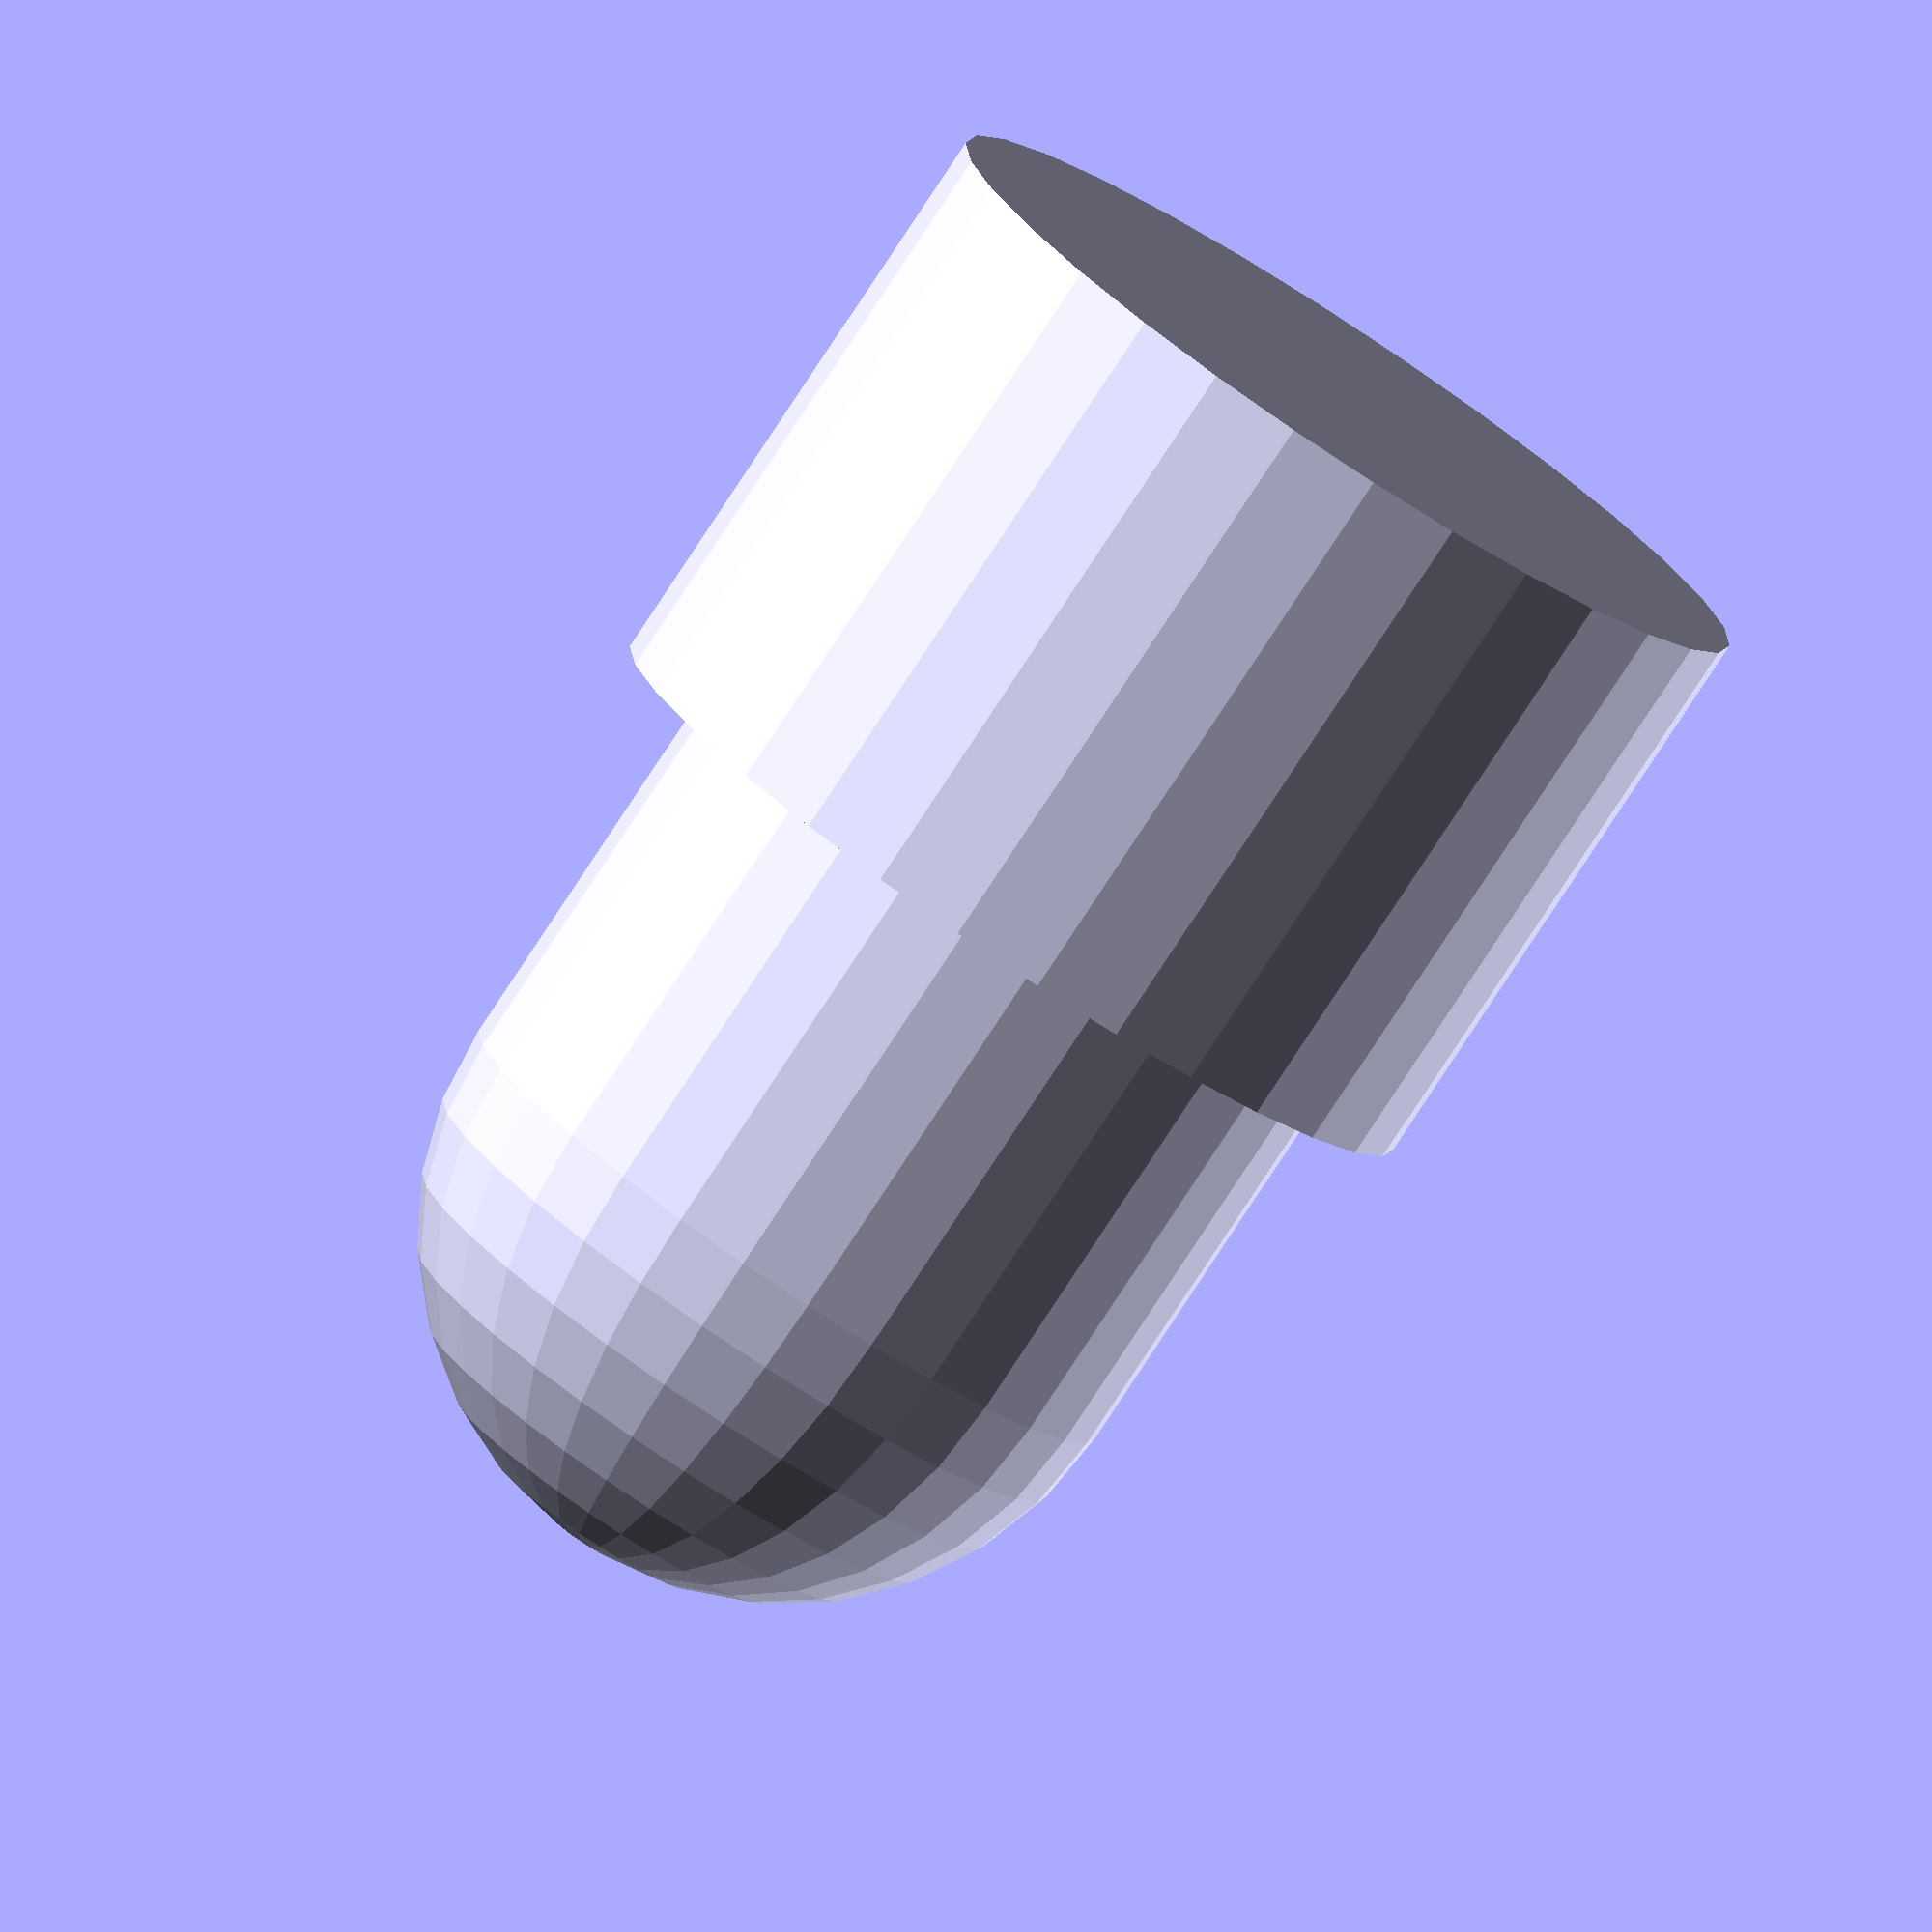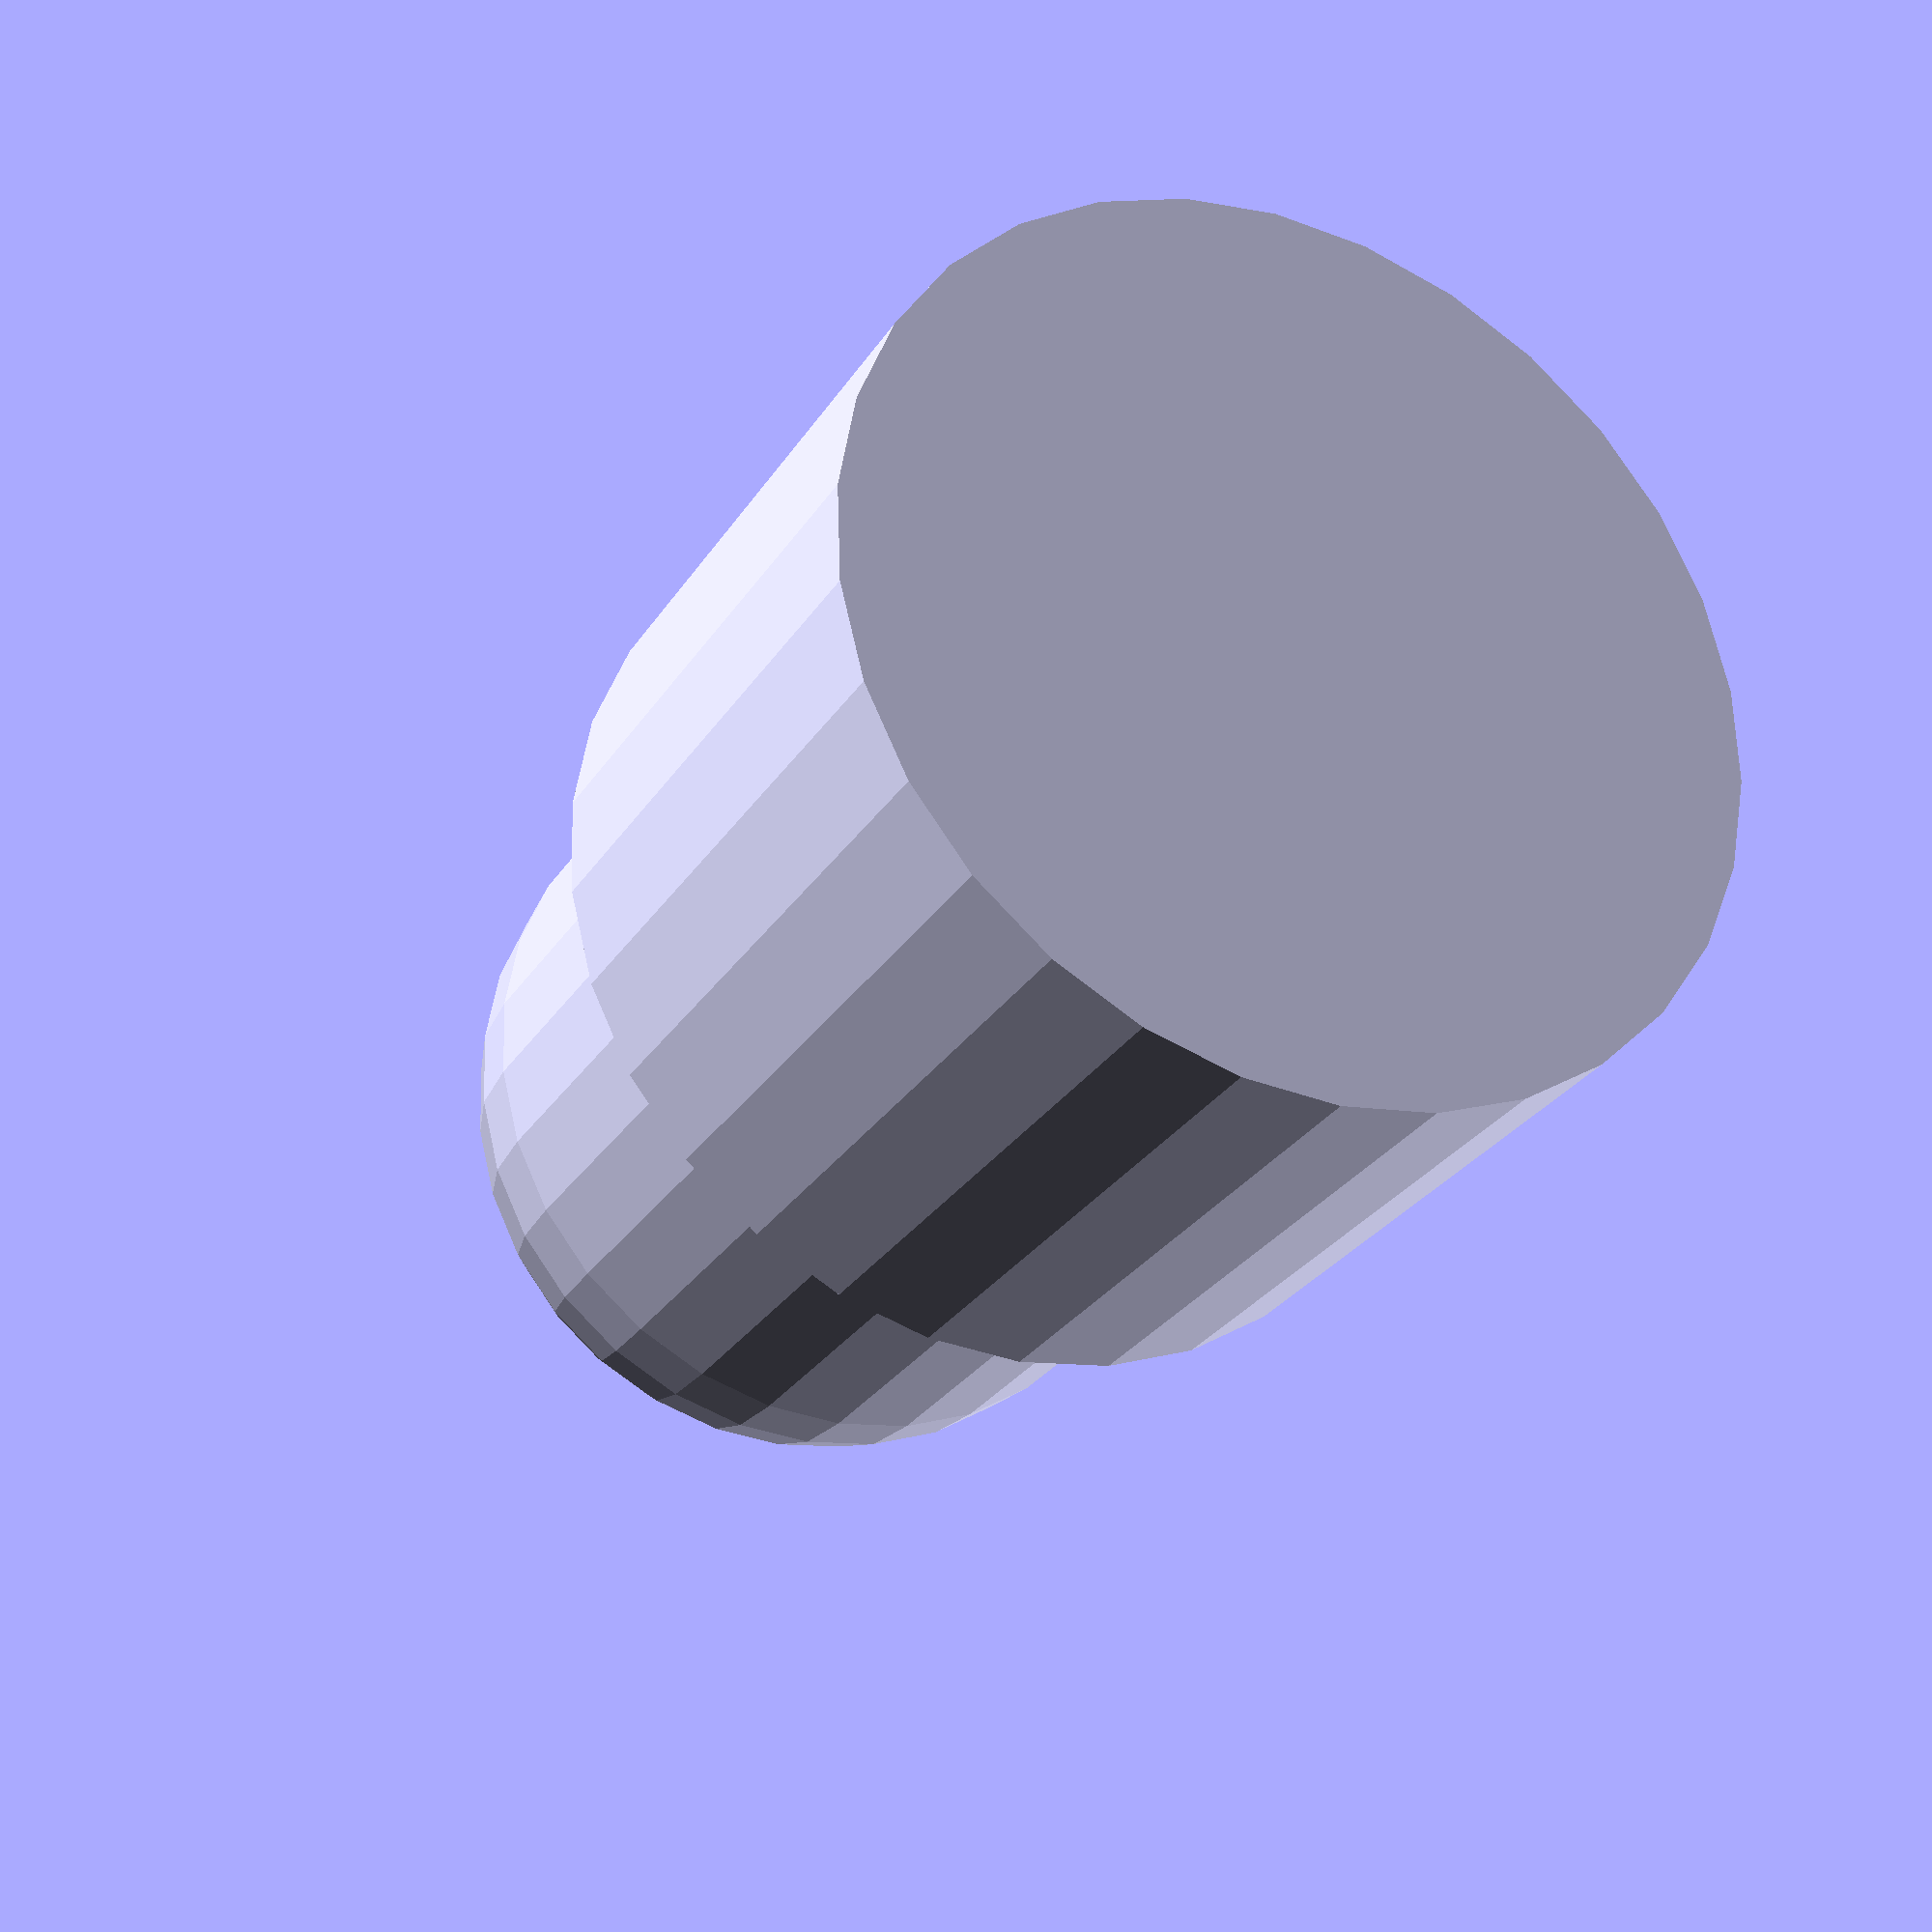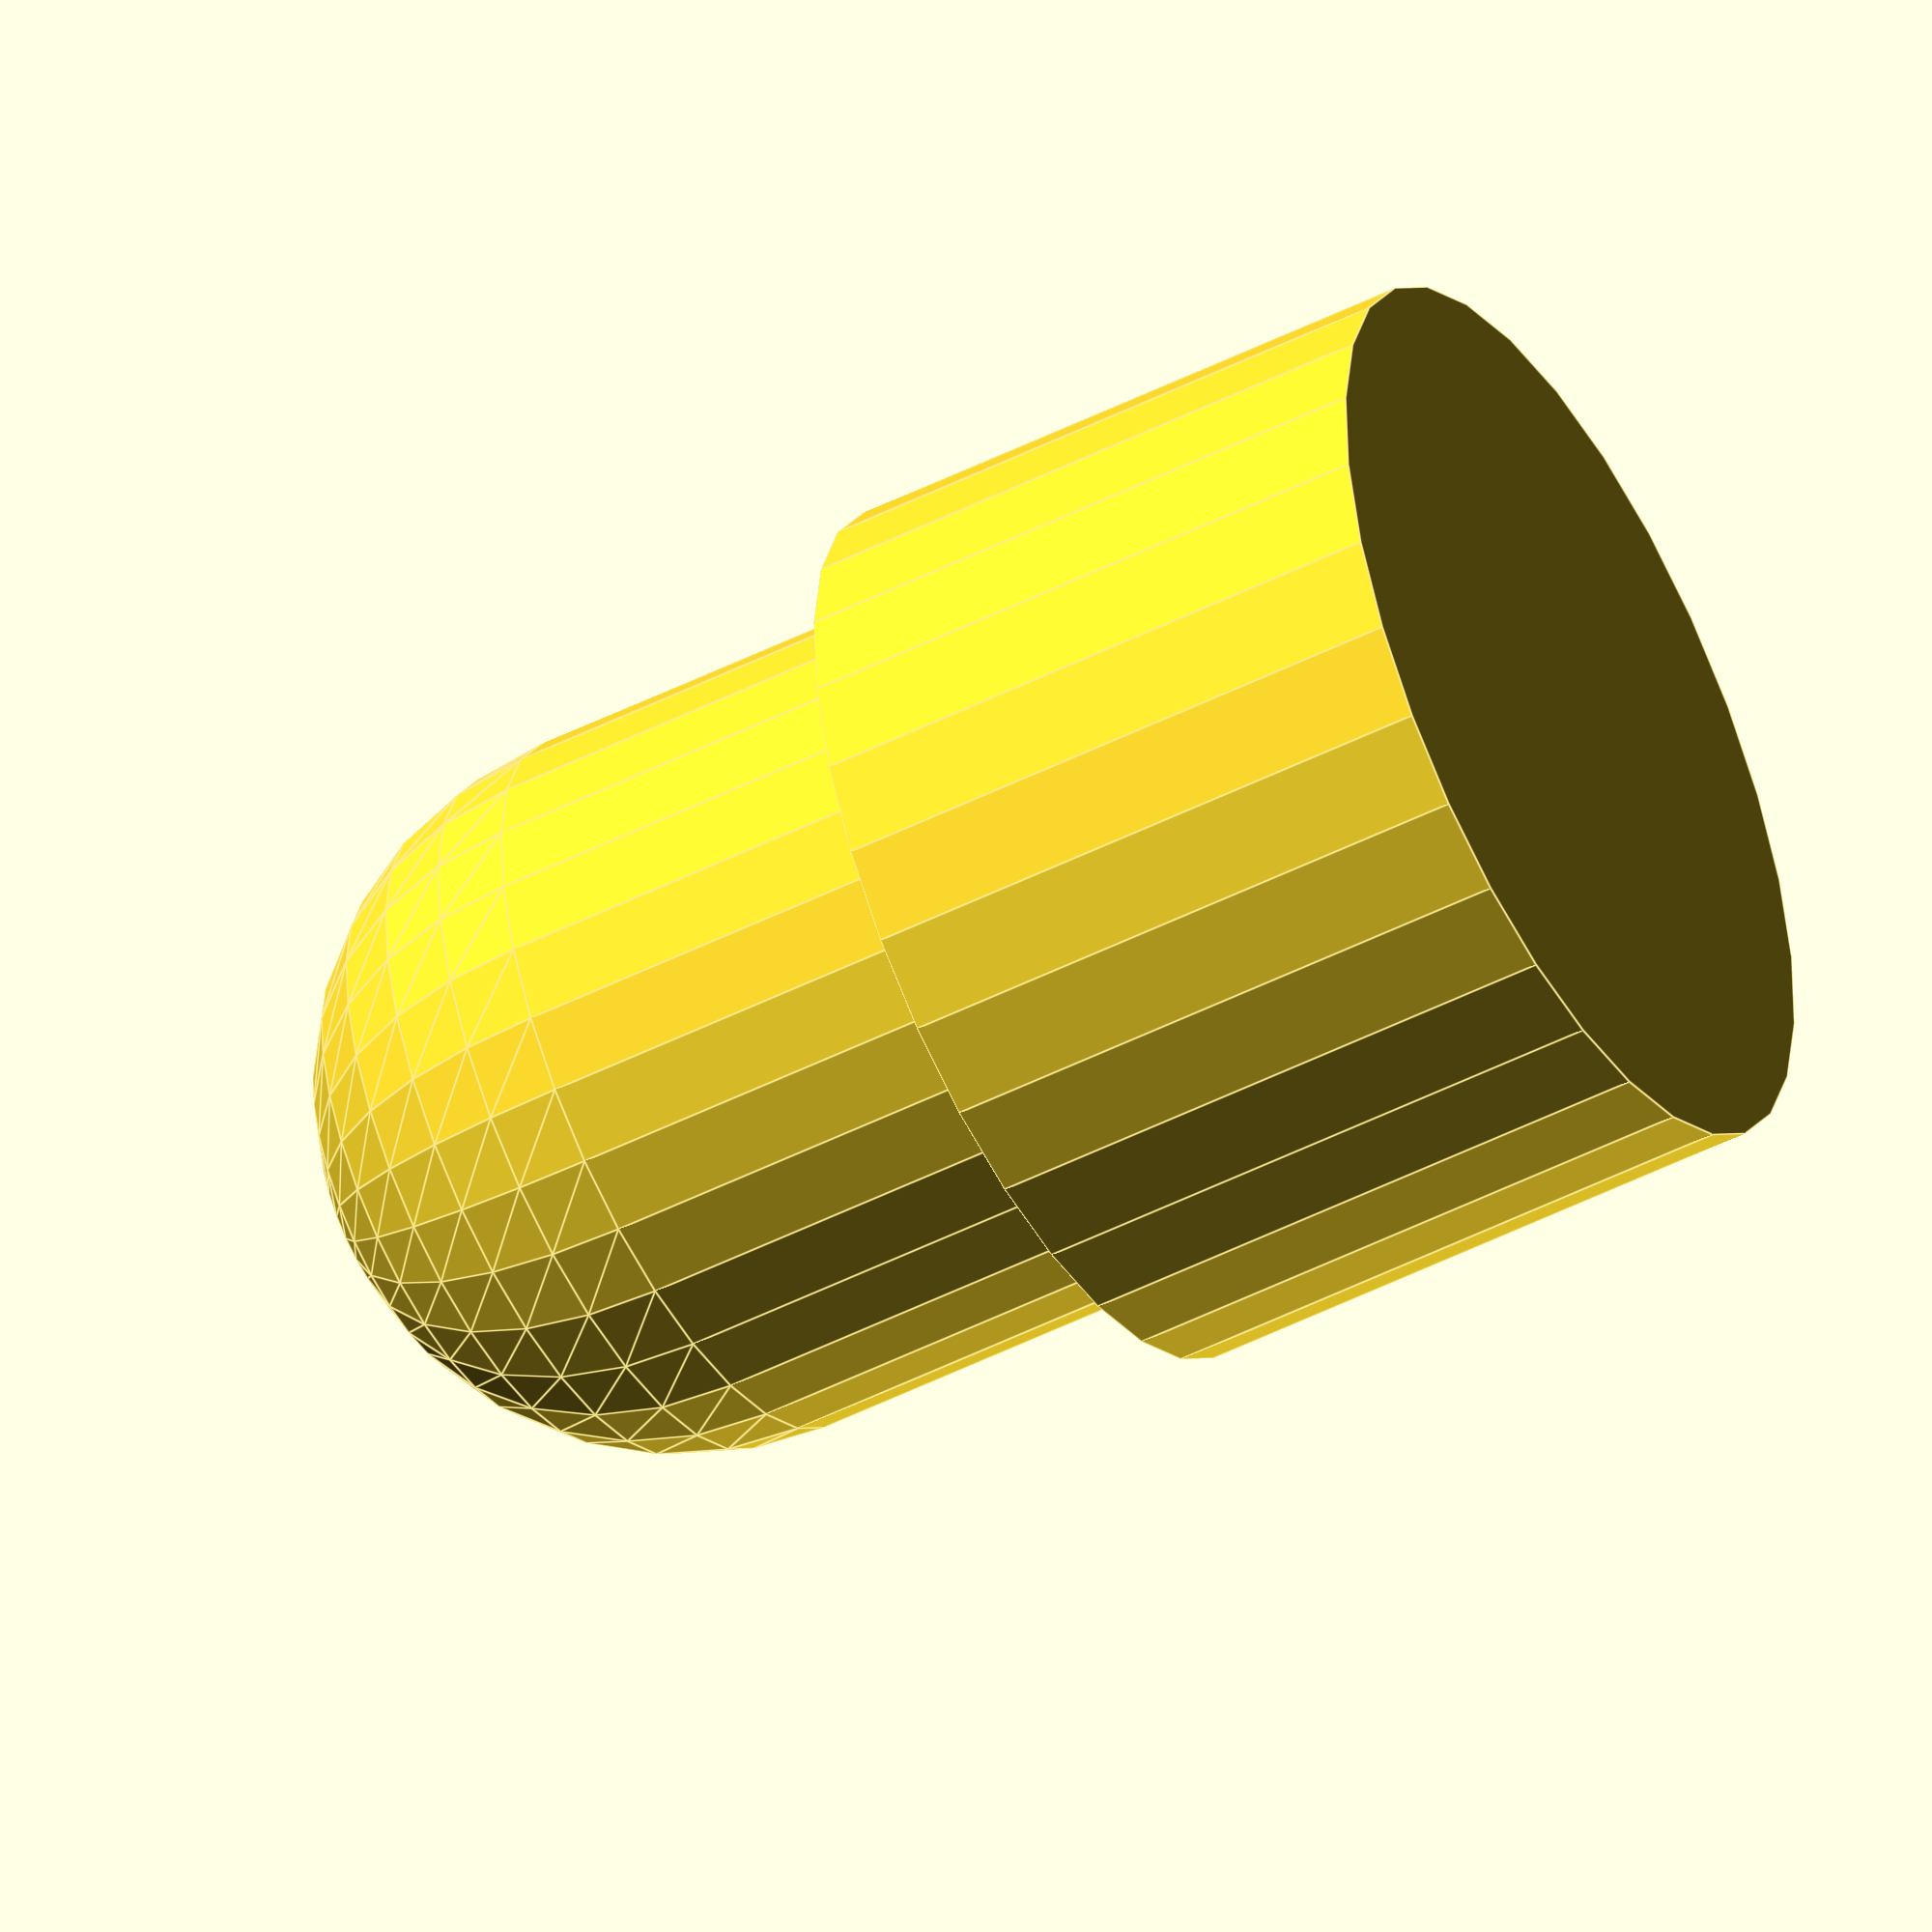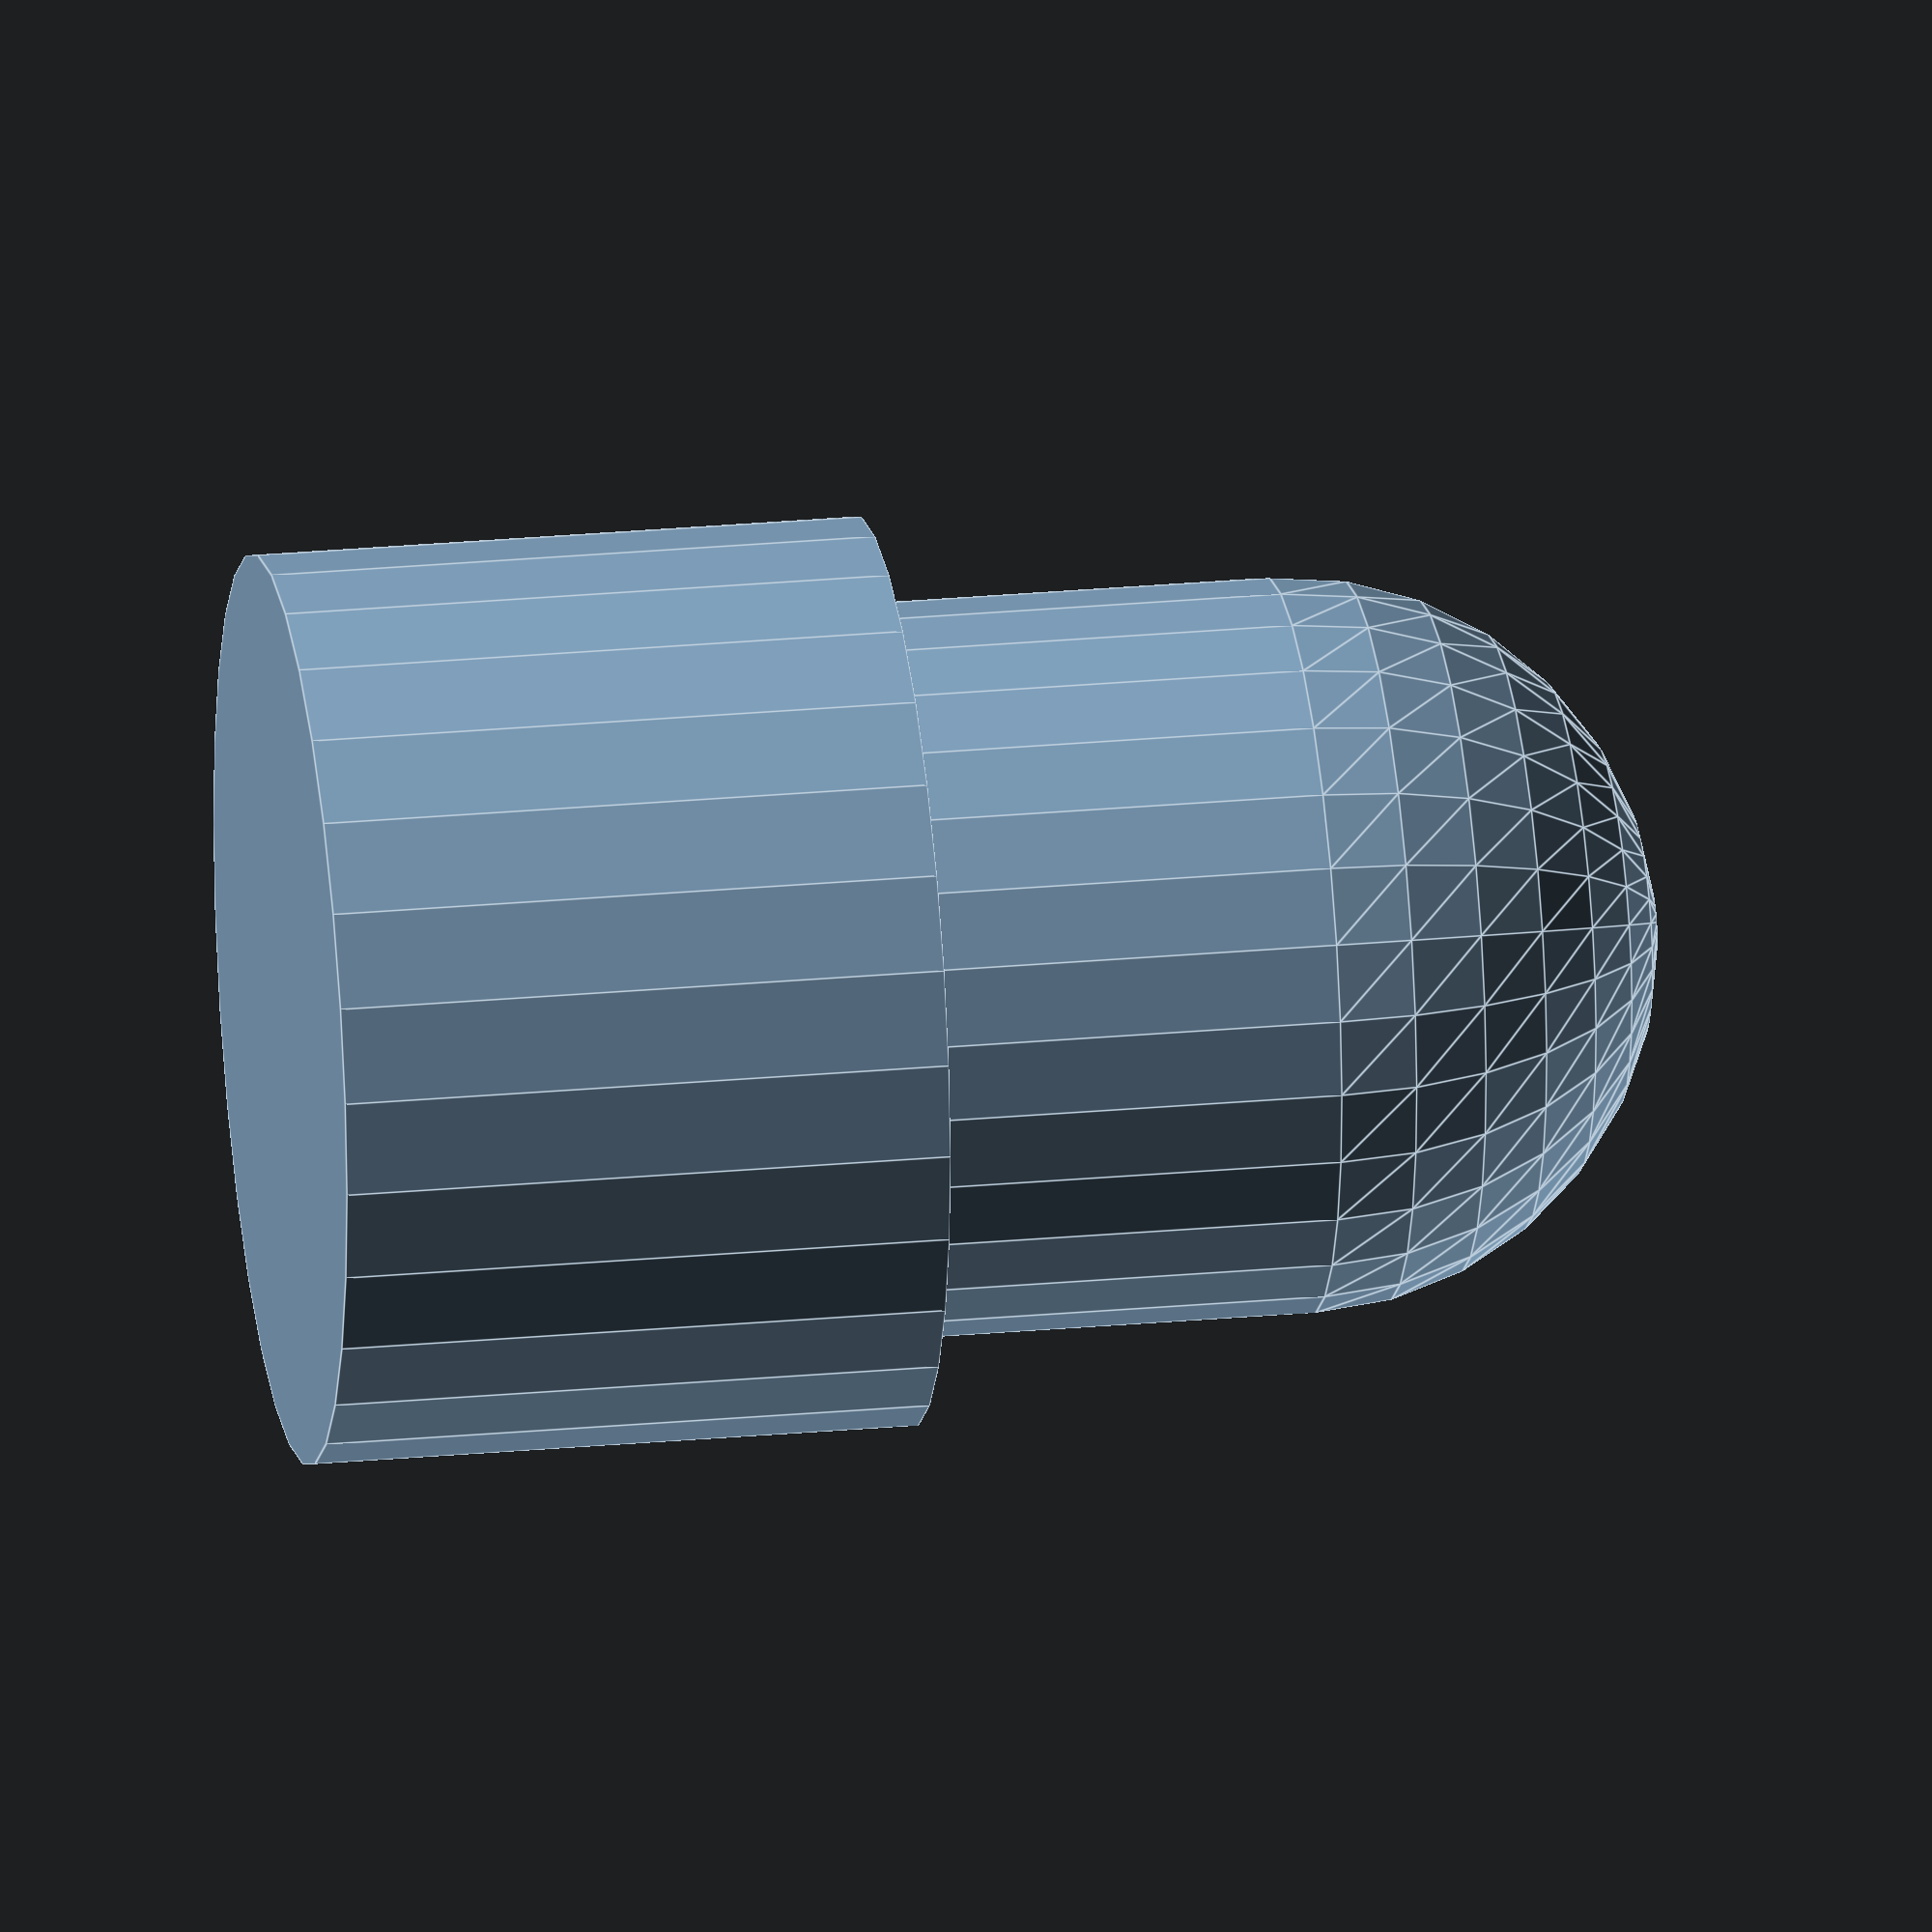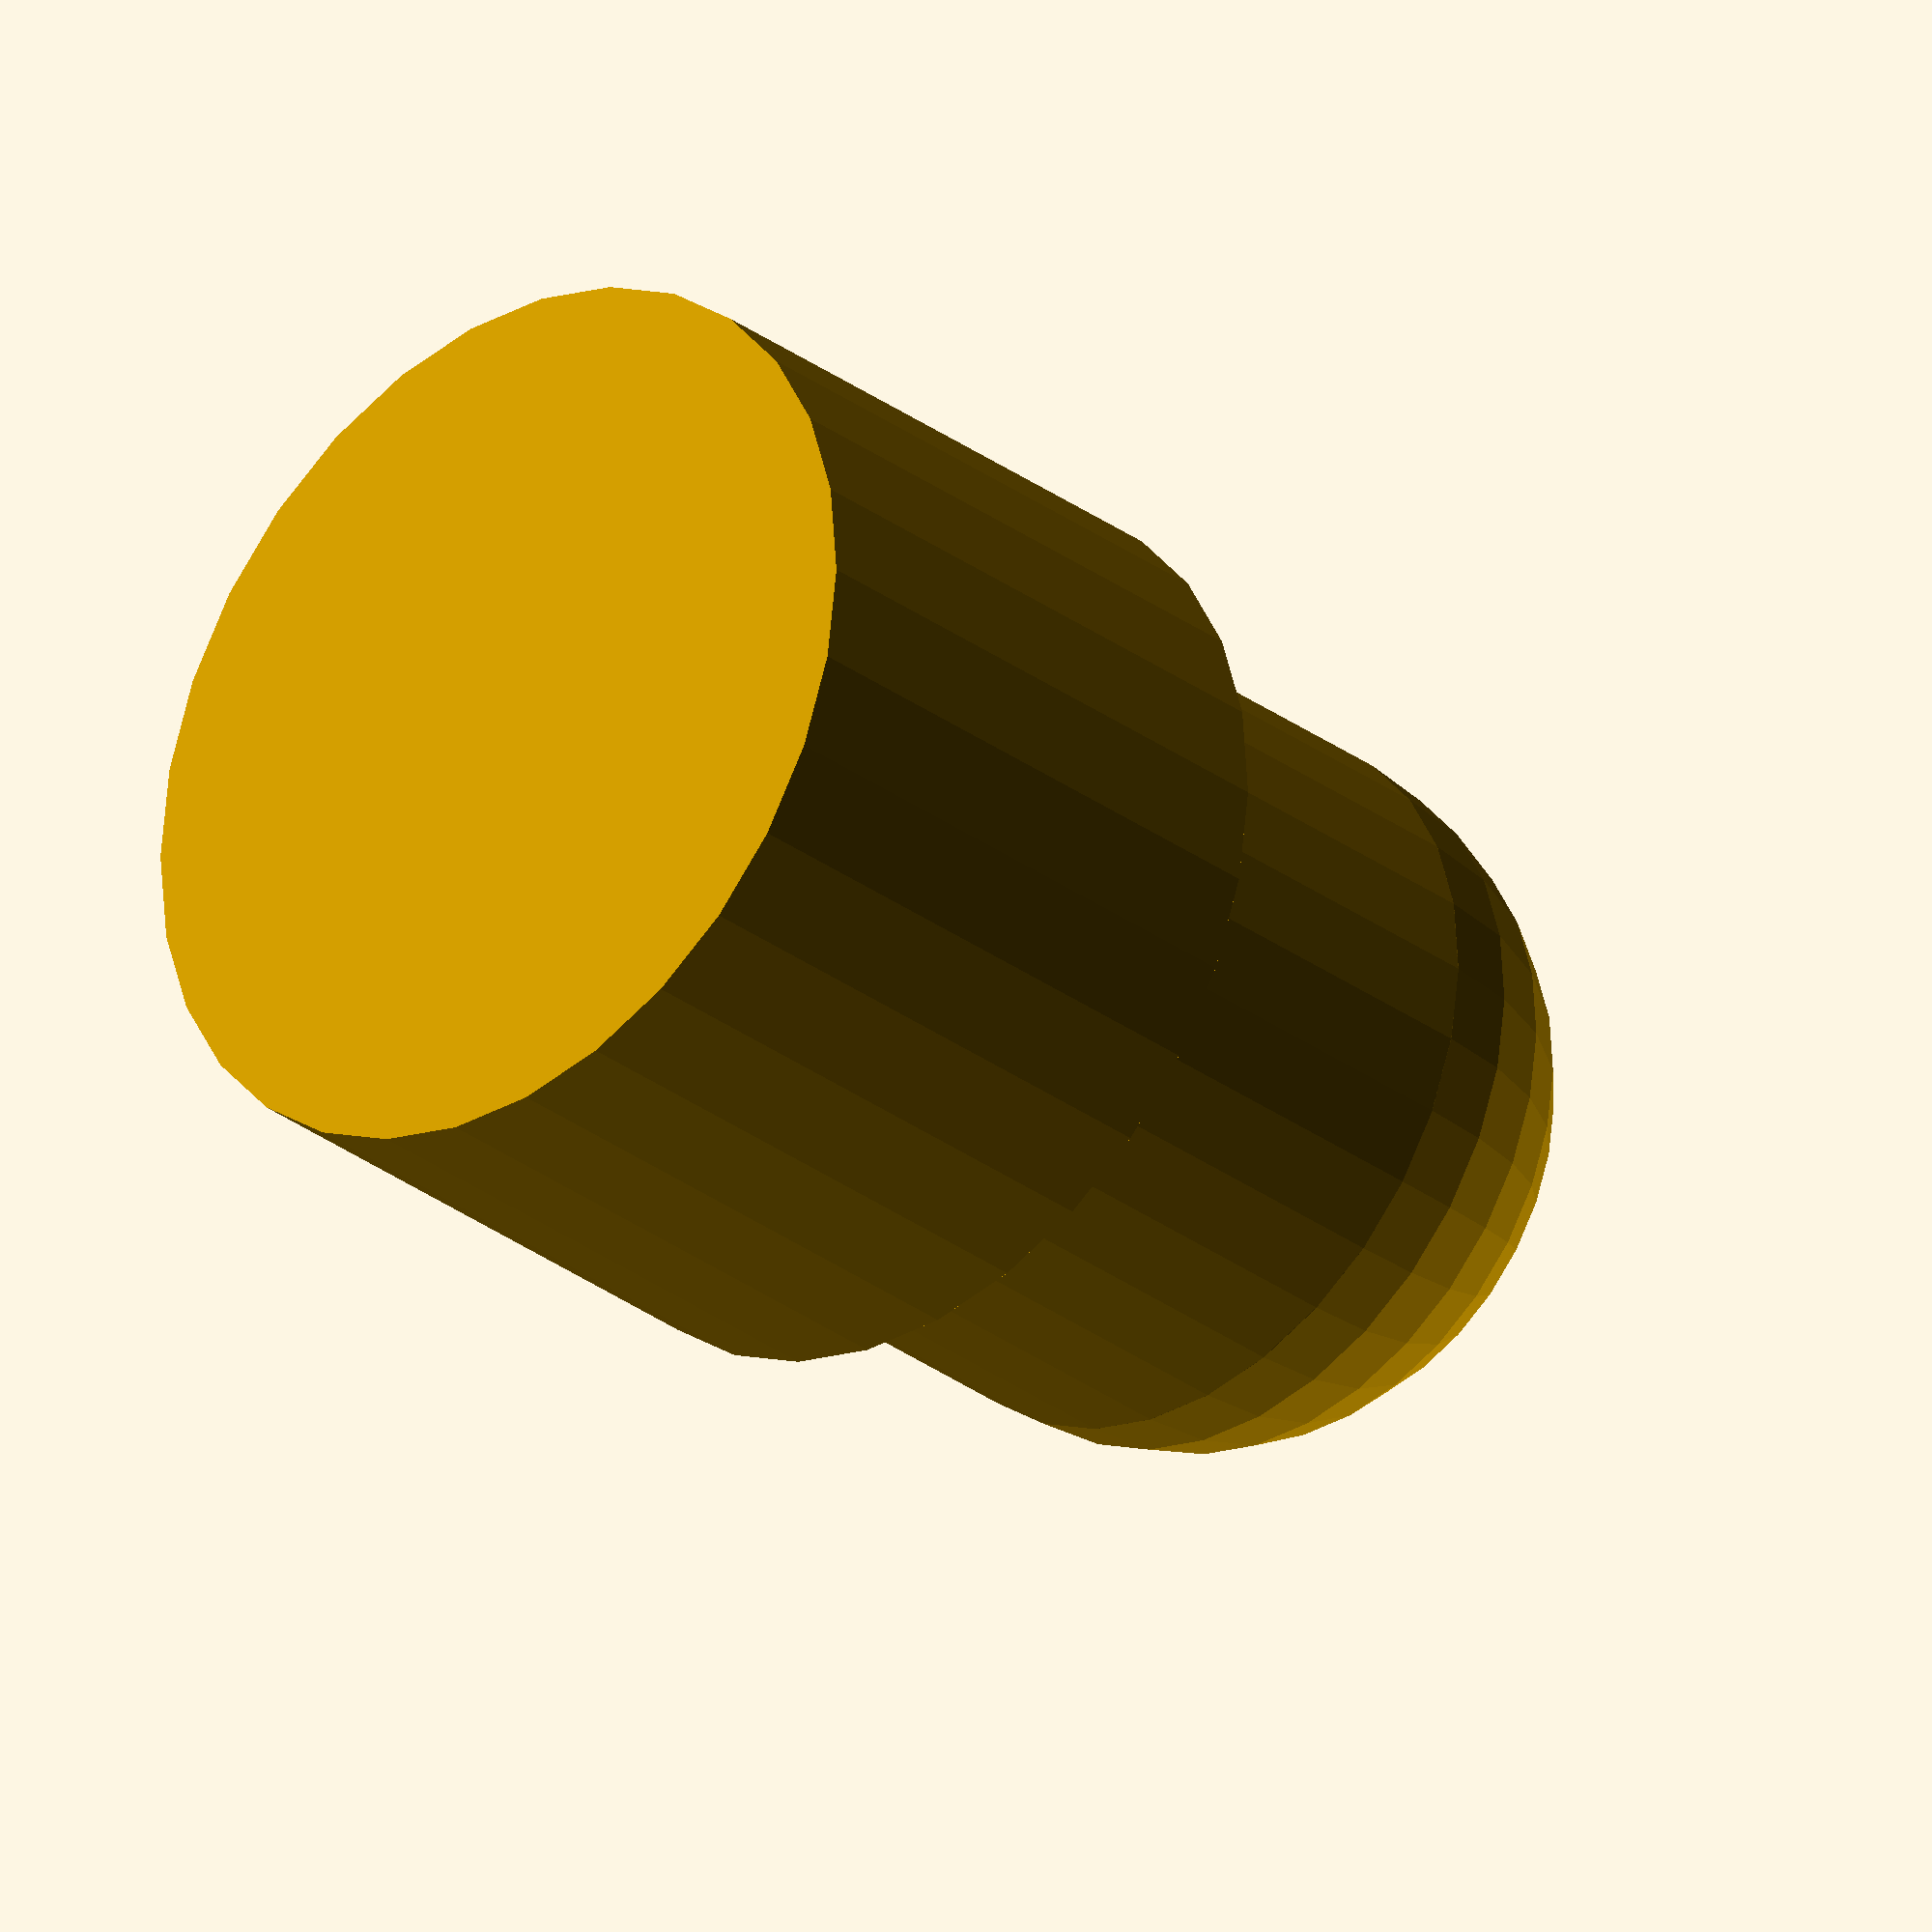
<openscad>
include<MCAD/regular_shapes.scad>;

SINGLE_LED_DIAMETER = 6.0;
LIGHT_SOURCE_RADIUS = 4.85 / 2;
SINGLE_LED_RADIUS = SINGLE_LED_DIAMETER/2;
SINGLE_LED_HEIGHT = 8.60;
DISTANCE_BETWEEN_LEDS = 5;
LED_SPACING = SINGLE_LED_DIAMETER + DISTANCE_BETWEEN_LEDS;
WALL_THICKNESS = 8;

function getAngle(radius, arc_length)= ((arc_length) / radius) * (180/PI);

module buildLED(x_value, y_value){
    rotational_axis = [0,0,0];
    
    translate([x_value, y_value, 0])union(){
            translate([0,0,-.5])cylinder(h=WALL_THICKNESS/2, r=SINGLE_LED_RADIUS, $fn=30);
            cylinder(h=SINGLE_LED_HEIGHT-LIGHT_SOURCE_RADIUS, r=LIGHT_SOURCE_RADIUS, $fn=30);
            translate([0, 0,SINGLE_LED_HEIGHT-LIGHT_SOURCE_RADIUS]) sphere(d=LIGHT_SOURCE_RADIUS*2, $fn=30);
    }
}

module generate_square_matrix(LED_number, outline){
    rows = floor(sqrt(LED_number));
    led_spacing = (DISTANCE_BETWEEN_LEDS + SINGLE_LED_DIAMETER / 2);
    for(x = [0:rows-1]){
        union(){
            //echo(angle);
            for(y = [0: rows-1]){
                if (outline == false){
                    buildLED(x * led_spacing, y * led_spacing);
                }else{
                    if (x == 0 || y == 0 || x == rows-1 || y == rows -1){
                        buildLED(x * led_spacing, y * led_spacing);
                    }
                }
            }
        }
    }
}

module generate_triangle_matrix(LED_number, outline){
    rows = floor(sqrt(LED_number));
    for(x = [0:rows-1]){
        union(){
            //echo(angle);
            for(y = [0: rows-1]){
                if (outline == false){
                    buildLED(x * led_spacing, y * led_spacing);
                }else{
                    if (x == 0 || y == 0 || x == rows-1 || y == rows -1){
                        buildLED(x * led_spacing, y * led_spacing);
                    }
                }
            }
        }
    }
}

module generateLEDMatrix(LED_number, outline, shape){
    if (shape == "square"){
        generate_square_matrix(LED_number, outline);
    }
    if (shape == "triangle"){
        generate_triangle_matrix(LED_number, outline);
    }
}

generateLEDMatrix(25, true, "triangle");

</openscad>
<views>
elev=81.0 azim=129.9 roll=146.6 proj=o view=wireframe
elev=27.7 azim=140.0 roll=154.2 proj=p view=solid
elev=48.6 azim=273.3 roll=119.4 proj=o view=edges
elev=154.4 azim=109.4 roll=278.4 proj=o view=edges
elev=29.6 azim=94.7 roll=222.4 proj=o view=solid
</views>
